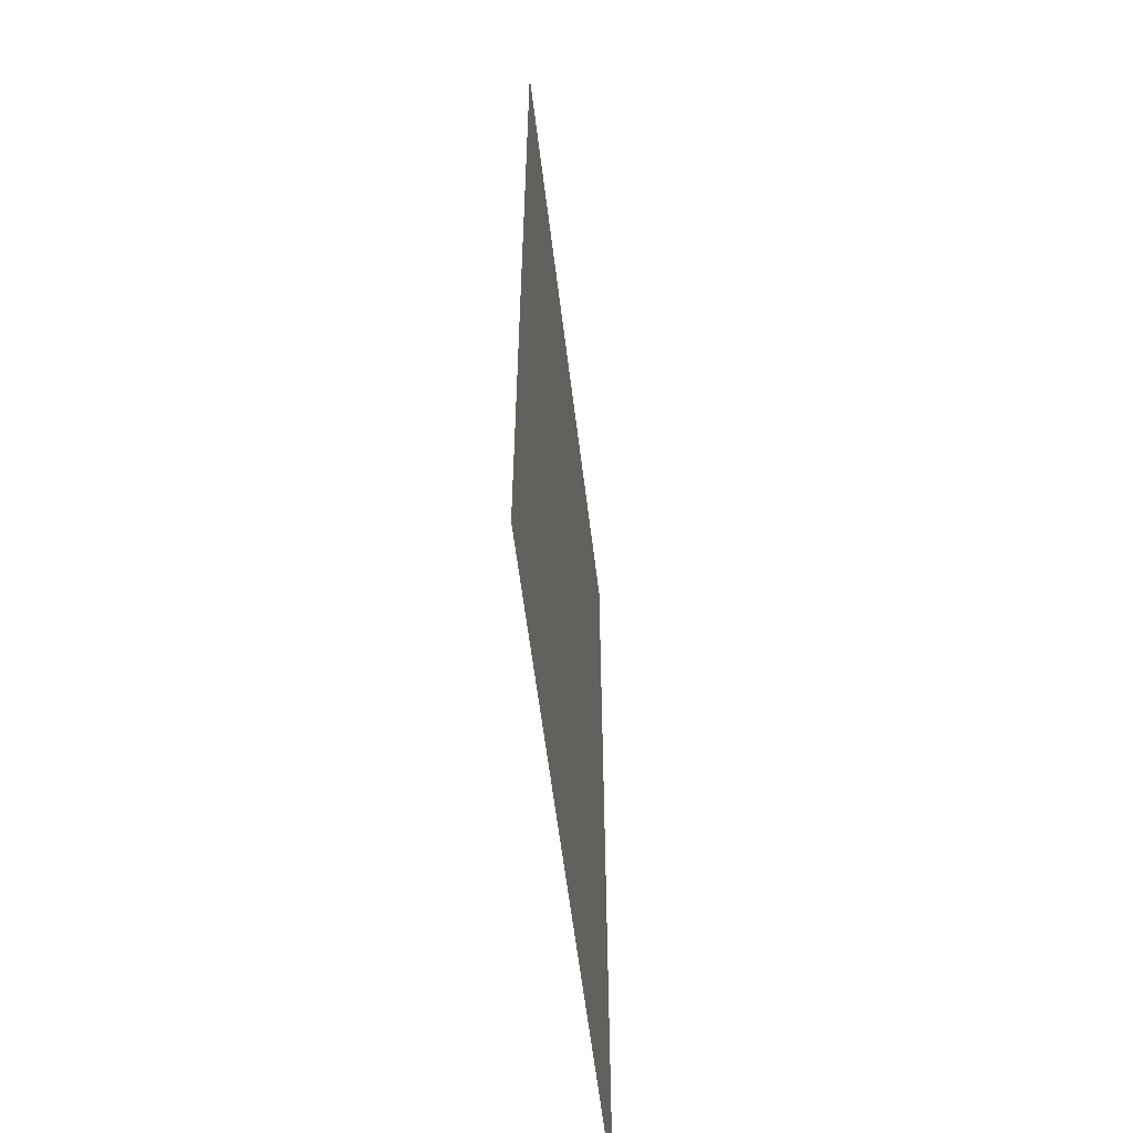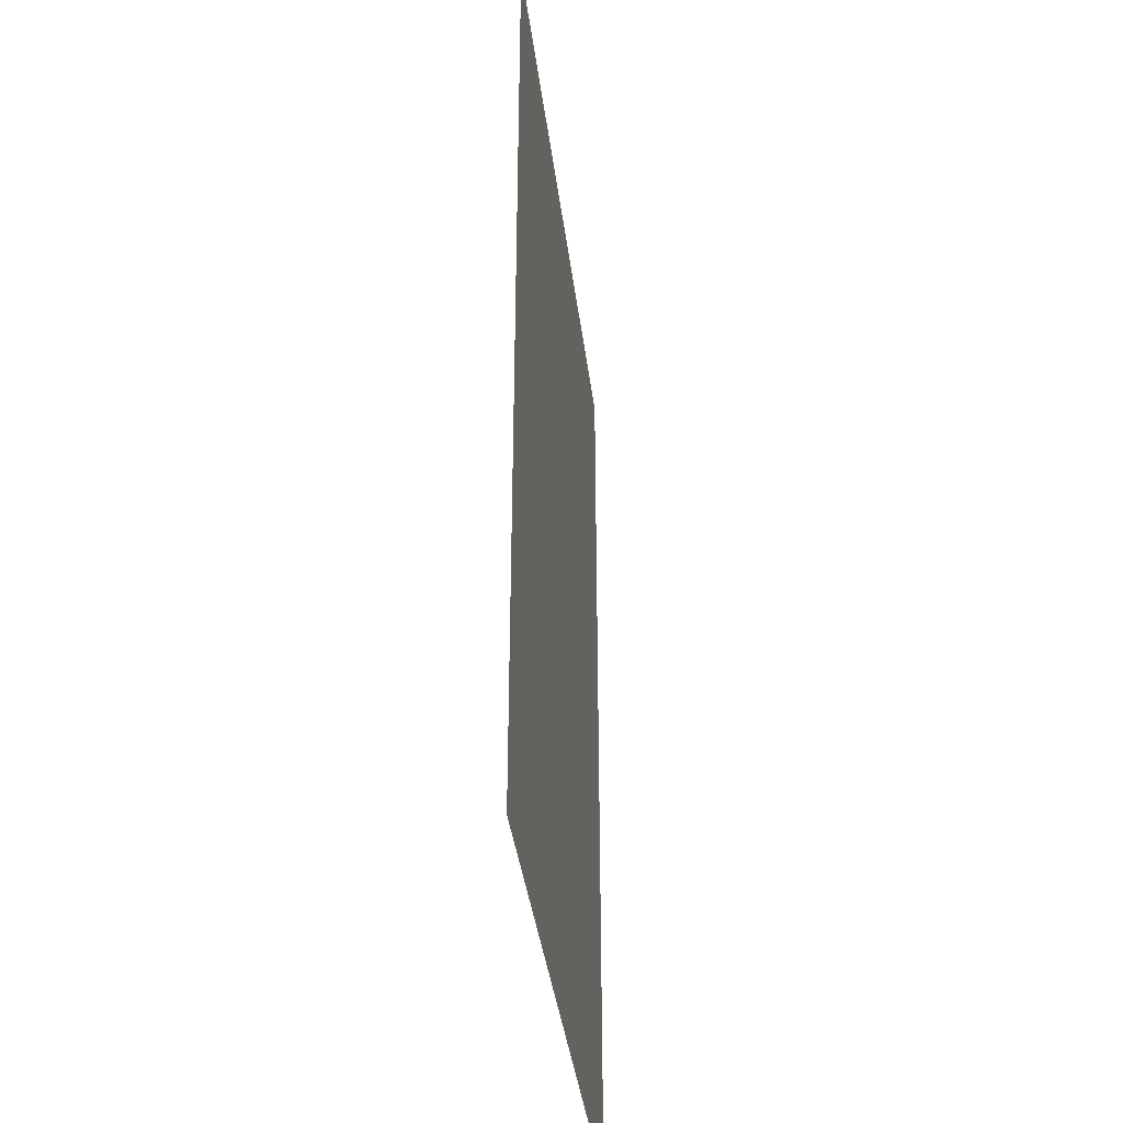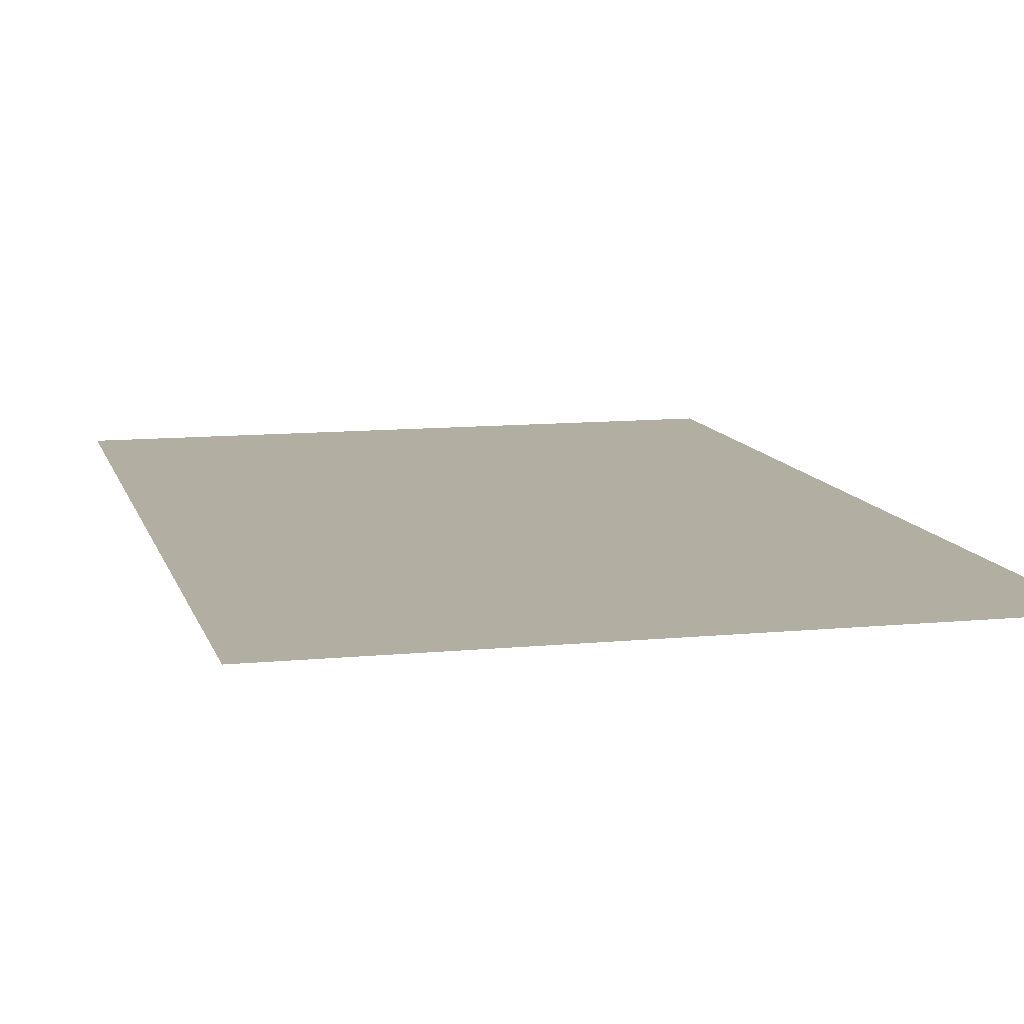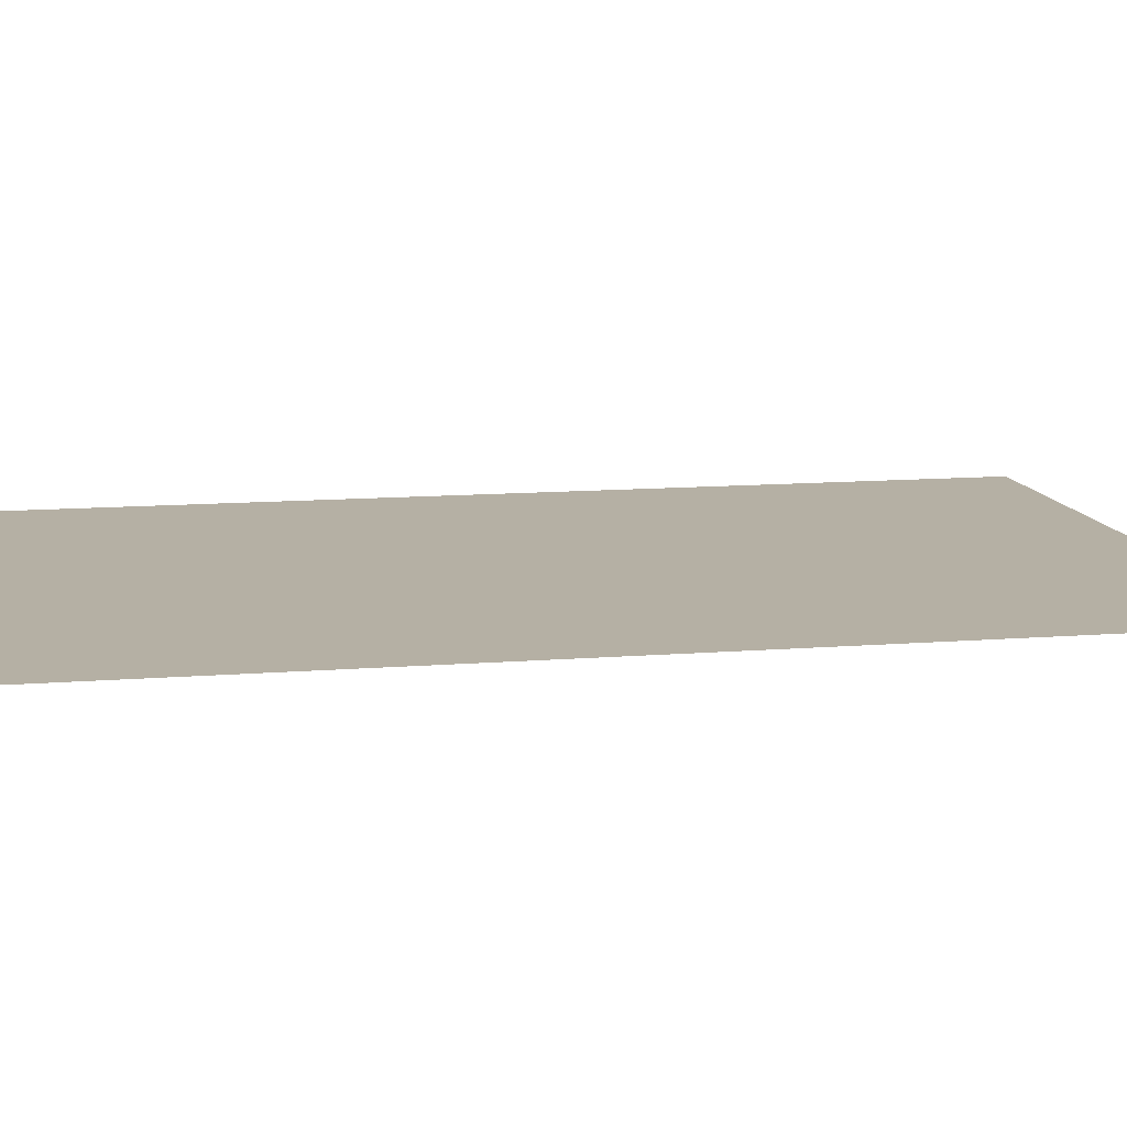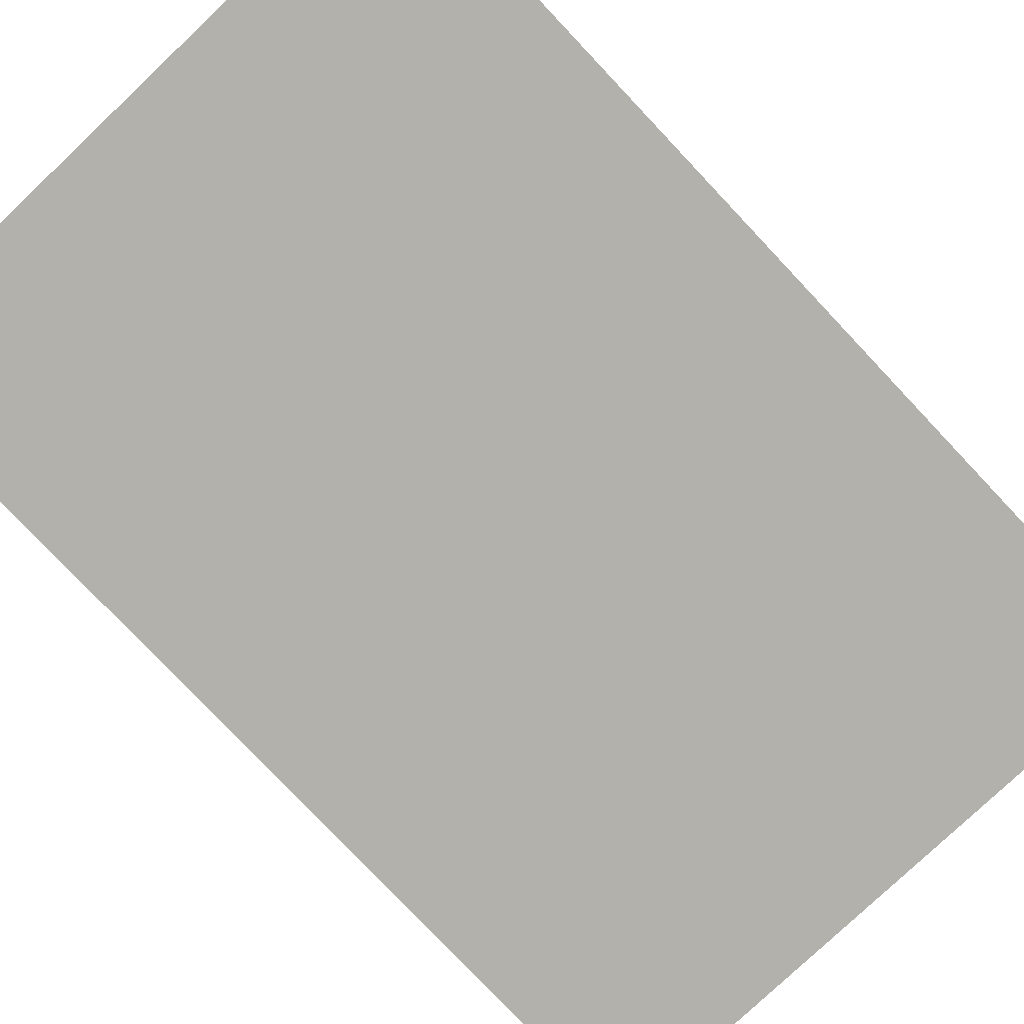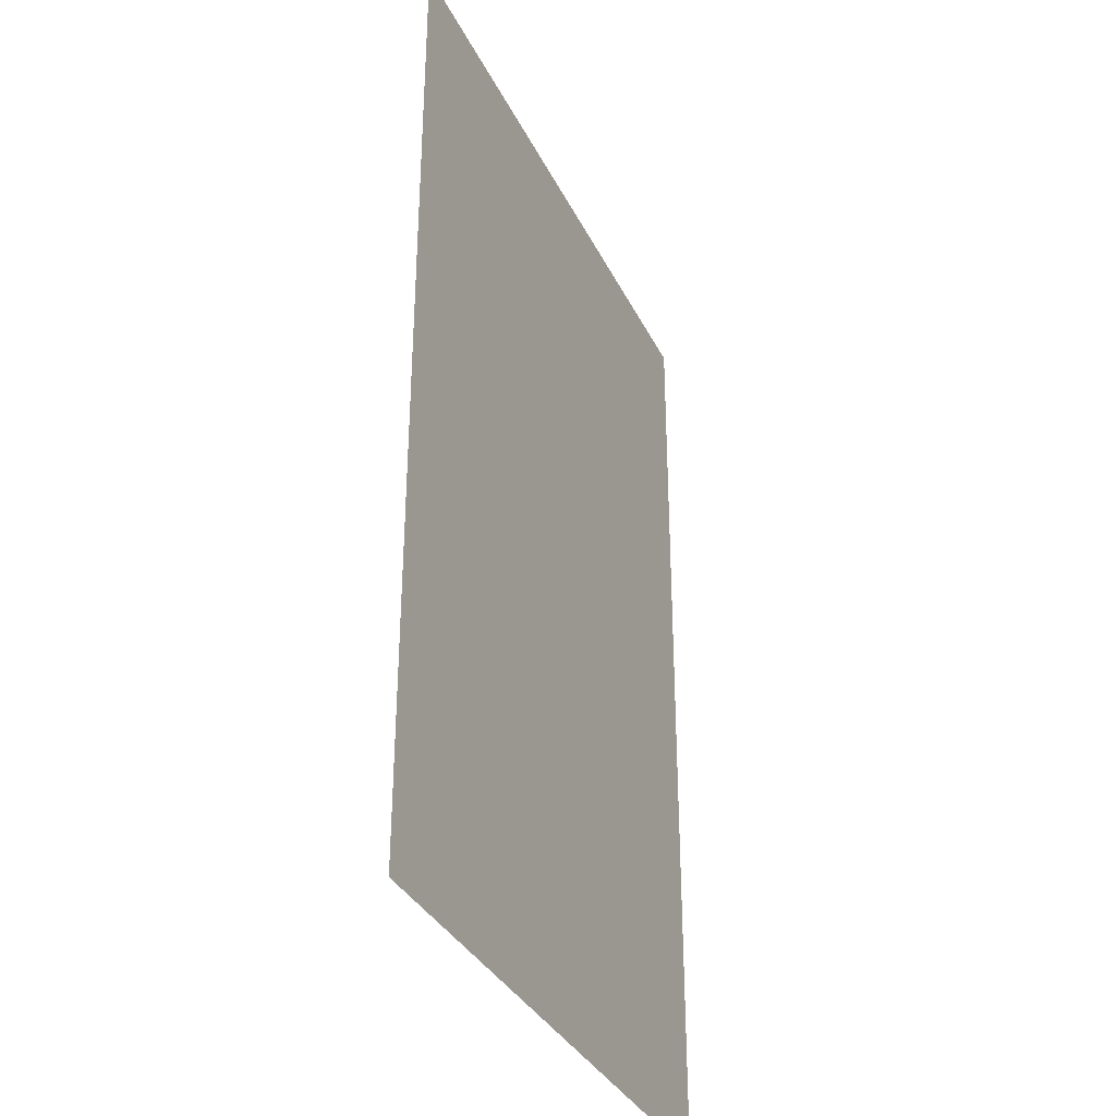
<metadata>
{"format":"obj","ext":"obj","renderer":"f3d","projection":"perspective","resolution":1024,"background":"white","views":[{"elev":-60.0,"azim":97.0,"up":"+Y"},{"elev":-38.5,"azim":97.1,"up":"+Y"},{"elev":10.7,"azim":-13.9,"up":"+Z"},{"elev":11.6,"azim":-101.1,"up":"+Z"},{"elev":-79.0,"azim":43.4,"up":"+Z"},{"elev":-34.2,"azim":-66.9,"up":"+Y"}]}
</metadata>
<code>
g Object113
v 31.49 0.09657 36.99
v 27.54 -0.4432 36.99
v 27.54 0.09657 36.99
v 31.49 -0.4432 36.99
v 31.49 -1.576 36.99
v 27.54 -4.768 36.99
v 27.54 -1.576 36.99
v 31.49 -4.768 36.99
v 27.54 -0.4432 36.99
v 31.49 -1.576 36.99
v 27.54 -1.576 36.99
v 31.49 -0.4432 36.99
v 31.49 -4.768 36.99
v 27.54 -5.901 36.99
v 27.54 -4.768 36.99
v 31.49 -5.901 36.99
g Object113_0
f 3 2 1
f 4 1 2
f 7 6 5
f 8 5 6
g Object113_1
f 11 10 9
f 12 9 10
f 15 14 13
f 16 13 14

</code>
